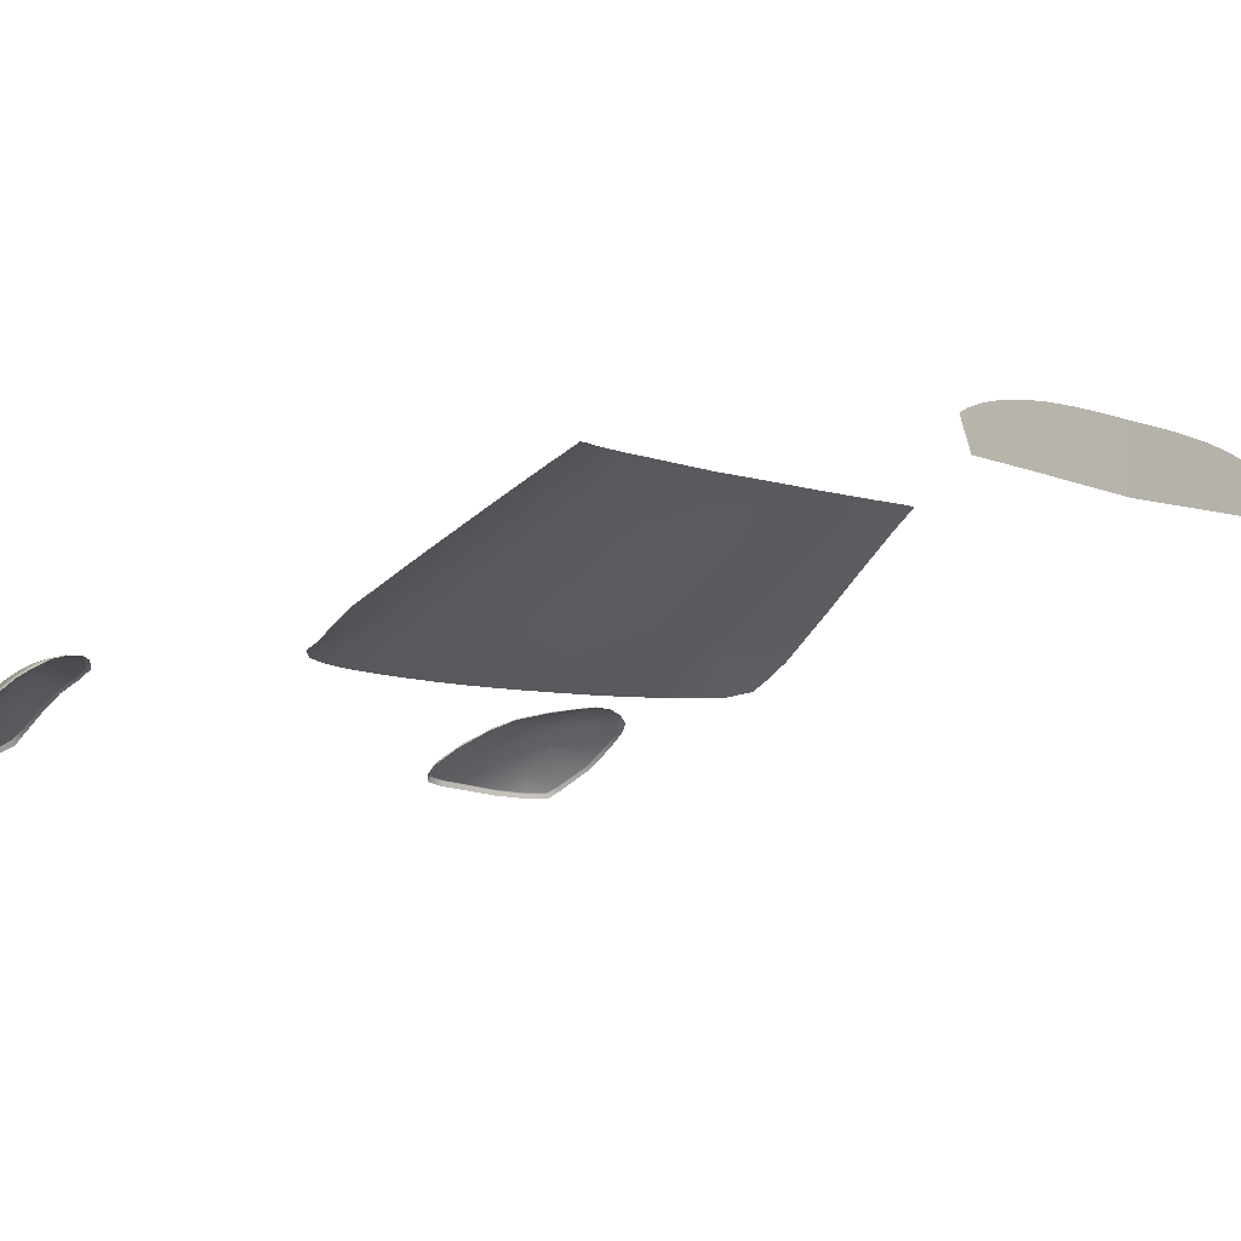
<metadata>
{"format":"obj","ext":"obj","renderer":"f3d","projection":"perspective","resolution":1024,"background":"white","views":[{"elev":-7.0,"azim":132.5,"up":"+Y"}]}
</metadata>
<code>
g model_car_84_glass_LOD1
v 7.153e-07 0.7759 0.9046
v 7.153e-07 0.8266 0.8034
v 0.07562 0.8271 0.7996
v 0.07393 0.7757 0.9013
v 0.07975 0.8911 0.6816
v 7.153e-07 0.8885 0.6891
v 0.08107 0.9638 0.5476
v 7.153e-07 0.9618 0.5538
v 0.08196 1.029 0.4281
v 7.153e-07 1.028 0.432
v 0.08333 1.079 0.3348
v 7.153e-07 1.08 0.3345
v 7.153e-07 1.113 0.2703
v 0.08251 1.113 0.2676
v 0.1769 1.027 0.4195
v 0.1772 1.079 0.3239
v 0.2704 1.023 0.405
v 0.2629 1.075 0.309
v 0.3493 1.017 0.3888
v 0.3347 1.07 0.2911
v 0.4314 1.008 0.3635
v 0.4615 0.9407 0.4794
v 0.3625 0.9548 0.5037
v 0.4908 0.8668 0.6089
v 0.3727 0.8815 0.642
v 0.4019 1.062 0.2738
v 0.2802 0.9602 0.5207
v 0.2735 0.8896 0.655
v 0.1752 0.964 0.5363
v 0.1687 0.8915 0.6716
v 0.3839 1.101 0.2053
v 0.3235 1.106 0.2293
v 0.1604 0.8303 0.7853
v 0.2636 0.8292 0.7704
v 0.3534 0.8289 0.7487
v 0.4169 0.8307 0.7226
v 0.1602 0.776 0.8923
v 0.2423 0.7762 0.8794
v 0.324 0.7762 0.8608
v 0.3917 0.7766 0.8383
v 0.4519 0.7771 0.8108
v 0.4536 0.8328 0.7001
v 0.5106 0.7775 0.7731
v 0.4899 0.8355 0.6729
v 0.5607 0.7795 0.7232
v 0.5818 0.7888 0.6701
v 0.5835 0.8168 0.6242
v 0.5818 0.8421 0.5852
v 0.5425 0.9257 0.4485
v 0.5041 0.9994 0.3284
v 0.4739 1.057 0.2327
v 0.4215 1.097 0.1876
v 0.455 1.093 0.1698
v 0.4559 1.091 0.1728
v 0.4569 1.092 0.1698
v 0.1734 1.112 0.2585
v 0.258 1.109 0.2459
v 0.7591 0.7684 1.281
v 0.7948 0.7545 1.237
v 0.8078 0.7252 1.283
v 0.7574 0.753 1.331
v 0.7593 0.7773 1.245
v 0.7771 0.7724 1.212
v 0.7528 0.7855 1.204
v 0.7138 0.7908 1.267
v 0.7178 0.7942 1.201
v 0.8156 0.6844 1.346
v 0.7507 0.7204 1.397
v 0.8039 0.6419 1.423
v 0.743 0.6766 1.459
v 0.7945 0.6278 1.45
v 0.7012 0.7639 1.36
v 0.7078 0.777 1.311
v 0.6849 0.729 1.432
v 0.6698 0.6893 1.5
v 0.6565 0.645 1.562
v 0.6062 0.653 1.584
v 0.6122 0.6913 1.526
v 0.7135 0.6341 1.527
v 0.7625 0.6277 1.485
v 0.8056 0.6399 1.421
v 0.8174 0.6827 1.343
v 0.819 0.6758 1.34
v 0.807 0.6315 1.418
v 0.7961 0.6253 1.449
v 0.7975 0.6146 1.448
v 0.7635 0.6252 1.486
v 0.7658 0.6149 1.486
v 0.7141 0.6318 1.527
v 0.7158 0.6208 1.528
v 0.6568 0.6429 1.562
v 0.6579 0.6312 1.564
v 0.6059 0.6509 1.585
v 0.6056 0.639 1.588
v 0.5712 0.6586 1.59
v 0.5678 0.6471 1.594
v 0.5555 0.6723 1.573
v 0.5493 0.66 1.577
v 0.573 0.6603 1.589
v 0.5583 0.6734 1.573
v 0.556 0.6896 1.55
v 0.553 0.6888 1.55
v 0.5615 0.7241 1.482
v 0.5645 0.7248 1.482
v 0.5471 0.6808 1.551
v 0.5762 0.7567 1.399
v 0.5553 0.7146 1.489
v 0.5703 0.749 1.408
v 0.5861 0.7724 1.337
v 0.5805 0.7692 1.338
v 0.5792 0.7574 1.399
v 0.6221 0.7303 1.46
v 0.6389 0.7661 1.38
v 0.5891 0.7727 1.339
v 0.6105 0.7834 1.273
v 0.6129 0.7835 1.276
v 0.65 0.7803 1.331
v 0.654 0.7921 1.226
v 0.6528 0.7922 1.222
v 0.6855 0.7964 1.198
v 0.6858 0.7962 1.203
v 0.652 0.7911 1.212
v 0.6847 0.7946 1.188
v 0.7181 0.7943 1.196
v 0.7192 0.7931 1.186
v 0.7536 0.7855 1.199
v 0.7567 0.7824 1.191
v 0.7785 0.772 1.208
v 0.783 0.7674 1.2
v 0.7965 0.7535 1.233
v 0.8013 0.7489 1.227
v 0.8097 0.7237 1.28
v 0.8142 0.718 1.276
v 0.6629 0.7913 1.272
v 0.61 0.7824 1.261
v 7.153e-07 1.093 -0.5974
v 7.153e-07 0.9682 -0.5991
v 0.0883 0.971 -0.5984
v 0.0906 1.094 -0.5964
v 0.1708 0.9737 -0.5977
v 0.1556 1.093 -0.5955
v 0.2729 0.9772 -0.5968
v 0.2289 1.09 -0.5948
v 0.3513 0.9793 -0.5961
v 0.2912 1.084 -0.5944
v 0.3471 1.075 -0.5941
v 0.3924 1.065 -0.5938
v 0.4226 0.9812 -0.5955
v 0.4307 1.051 -0.5934
v 0.4488 1.042 -0.5931
v 0.4244 0.9816 -0.5952
v 0.4498 1.039 -0.5931
v -0.0883 0.971 -0.5984
v -0.0906 1.094 -0.5964
v -0.1708 0.9737 -0.5977
v -0.1556 1.093 -0.5955
v -0.2729 0.9772 -0.5968
v -0.2289 1.09 -0.5948
v -0.3513 0.9793 -0.5961
v -0.2912 1.084 -0.5944
v -0.3471 1.075 -0.5941
v -0.3924 1.065 -0.5938
v -0.4226 0.9812 -0.5955
v -0.4307 1.051 -0.5934
v -0.4488 1.042 -0.5931
v -0.4244 0.9816 -0.5952
v -0.4498 1.039 -0.5931
v 7.153e-07 1.093 -0.5962
v 0.0906 1.094 -0.5952
v 0.0883 0.971 -0.5972
v 7.153e-07 0.9682 -0.5979
v 0.1708 0.9737 -0.5965
v 0.1556 1.093 -0.5943
v 0.2729 0.9772 -0.5955
v 0.2289 1.09 -0.5936
v 0.3513 0.9793 -0.5949
v 0.2912 1.084 -0.5932
v 0.3471 1.075 -0.5929
v 0.3924 1.065 -0.5926
v 0.4226 0.9812 -0.5942
v 0.4307 1.051 -0.5922
v 0.4488 1.042 -0.5918
v 0.4244 0.9816 -0.594
v 0.4498 1.039 -0.5918
v -0.0883 0.971 -0.5972
v -0.0906 1.094 -0.5952
v -0.1708 0.9737 -0.5965
v -0.1556 1.093 -0.5943
v -0.2729 0.9772 -0.5955
v -0.2289 1.09 -0.5936
v -0.3513 0.9793 -0.5949
v -0.2912 1.084 -0.5932
v -0.3471 1.075 -0.5929
v -0.3924 1.065 -0.5926
v -0.4226 0.9812 -0.5942
v -0.4307 1.051 -0.5922
v -0.4488 1.042 -0.5918
v -0.4244 0.9816 -0.594
v -0.4498 1.039 -0.5918
v 7.153e-07 0.7732 0.9032
v 0.07383 0.7731 0.8999
v 0.07553 0.8245 0.7982
v 7.153e-07 0.824 0.802
v 0.07965 0.8885 0.6802
v 7.153e-07 0.8859 0.6877
v 0.08097 0.9611 0.5462
v 7.153e-07 0.9591 0.5524
v 0.08185 1.026 0.4266
v 7.153e-07 1.025 0.4305
v 0.08322 1.076 0.3334
v 7.153e-07 1.078 0.3331
v 7.153e-07 1.11 0.2689
v 0.08241 1.111 0.2663
v 0.1766 1.024 0.418
v 0.177 1.076 0.3225
v 0.27 1.02 0.4036
v 0.2625 1.072 0.3076
v 0.3487 1.014 0.3874
v 0.3341 1.067 0.2897
v 0.4306 1.005 0.3622
v 0.4607 0.9382 0.4781
v 0.362 0.9522 0.5024
v 0.4899 0.8643 0.6076
v 0.3721 0.8789 0.6407
v 0.4011 1.059 0.2725
v 0.2798 0.9575 0.5193
v 0.2731 0.887 0.6536
v 0.175 0.9614 0.5349
v 0.1685 0.8889 0.6702
v 0.3831 1.098 0.204
v 0.3229 1.103 0.2279
v 0.2575 1.107 0.2445
v 0.1732 1.109 0.2572
v 0.1602 0.8277 0.7839
v 0.2633 0.8265 0.769
v 0.353 0.8262 0.7473
v 0.4163 0.8281 0.7212
v 0.16 0.7733 0.8909
v 0.2421 0.7736 0.8781
v 0.3236 0.7735 0.8594
v 0.3912 0.774 0.837
v 0.4513 0.7745 0.8095
v 0.4528 0.8302 0.6988
v 0.5097 0.775 0.7718
v 0.4889 0.8329 0.6717
v 0.5595 0.7769 0.7221
v 0.5806 0.7864 0.6689
v 0.5824 0.8144 0.6228
v 0.5808 0.8396 0.5838
v 0.5415 0.9232 0.4473
v 0.5032 0.9968 0.3272
v 0.4729 1.054 0.2315
v 0.4206 1.095 0.1863
v 0.454 1.09 0.1686
v 0.4549 1.089 0.1717
v 0.4558 1.089 0.1686
v -0.07393 0.7757 0.9013
v -0.07563 0.8271 0.7996
v -0.07975 0.8911 0.6816
v -0.08107 0.9638 0.5476
v -0.08196 1.029 0.4281
v -0.08333 1.079 0.3348
v -0.08251 1.113 0.2676
v -0.1769 1.027 0.4195
v -0.1772 1.079 0.3239
v -0.2704 1.023 0.405
v -0.2629 1.075 0.309
v -0.3493 1.017 0.3888
v -0.3347 1.07 0.2911
v -0.4314 1.008 0.3635
v -0.4615 0.9407 0.4794
v -0.3625 0.9548 0.5037
v -0.4908 0.8668 0.6089
v -0.3727 0.8815 0.642
v -0.4019 1.062 0.2738
v -0.2802 0.9602 0.5207
v -0.2735 0.8896 0.655
v -0.1752 0.964 0.5363
v -0.1687 0.8915 0.6716
v -0.3838 1.101 0.2053
v -0.3235 1.106 0.2293
v -0.258 1.109 0.2459
v -0.1734 1.112 0.2585
v -0.1604 0.8303 0.7853
v -0.2636 0.8292 0.7704
v -0.3534 0.8289 0.7487
v -0.4169 0.8307 0.7226
v -0.1602 0.776 0.8923
v -0.2423 0.7762 0.8794
v -0.324 0.7762 0.8608
v -0.3917 0.7766 0.8383
v -0.4519 0.7771 0.8108
v -0.4536 0.8328 0.7001
v -0.5106 0.7775 0.7731
v -0.4899 0.8355 0.6729
v -0.5607 0.7795 0.7232
v -0.5818 0.7888 0.6701
v -0.5835 0.8168 0.6242
v -0.5818 0.8421 0.5852
v -0.5425 0.9257 0.4485
v -0.5041 0.9994 0.3284
v -0.4739 1.057 0.2327
v -0.4215 1.097 0.1876
v -0.455 1.093 0.1698
v -0.4559 1.091 0.1728
v -0.4569 1.092 0.1698
v -0.7591 0.7684 1.281
v -0.7574 0.753 1.331
v -0.8078 0.7252 1.283
v -0.7948 0.7545 1.237
v -0.7593 0.7773 1.245
v -0.7771 0.7724 1.212
v -0.7528 0.7855 1.204
v -0.7138 0.7908 1.267
v -0.7178 0.7942 1.201
v -0.8156 0.6844 1.346
v -0.7507 0.7204 1.397
v -0.8039 0.6419 1.423
v -0.743 0.6766 1.459
v -0.7945 0.6278 1.45
v -0.7012 0.7639 1.36
v -0.7078 0.777 1.311
v -0.6849 0.729 1.432
v -0.6698 0.6893 1.5
v -0.6565 0.645 1.562
v -0.6062 0.653 1.584
v -0.6122 0.6913 1.526
v -0.7135 0.6341 1.527
v -0.7625 0.6277 1.485
v -0.8056 0.6399 1.421
v -0.8174 0.6827 1.343
v -0.819 0.6758 1.34
v -0.807 0.6315 1.418
v -0.7961 0.6253 1.449
v -0.7975 0.6146 1.448
v -0.7635 0.6252 1.486
v -0.7658 0.6149 1.486
v -0.7141 0.6318 1.527
v -0.7158 0.6208 1.528
v -0.6568 0.6429 1.562
v -0.6579 0.6312 1.564
v -0.6059 0.6509 1.585
v -0.6056 0.639 1.588
v -0.5712 0.6586 1.59
v -0.5678 0.6471 1.594
v -0.5555 0.6723 1.573
v -0.5493 0.66 1.577
v -0.573 0.6603 1.589
v -0.5583 0.6734 1.573
v -0.556 0.6896 1.55
v -0.553 0.6888 1.55
v -0.5615 0.7241 1.482
v -0.5645 0.7248 1.482
v -0.5471 0.6808 1.551
v -0.5762 0.7567 1.399
v -0.5553 0.7146 1.489
v -0.5703 0.749 1.408
v -0.5861 0.7724 1.337
v -0.5805 0.7692 1.338
v -0.5792 0.7574 1.399
v -0.6221 0.7303 1.46
v -0.6389 0.7661 1.38
v -0.5891 0.7727 1.339
v -0.6105 0.7834 1.273
v -0.6129 0.7835 1.276
v -0.65 0.7803 1.331
v -0.654 0.7921 1.226
v -0.6528 0.7922 1.222
v -0.6855 0.7964 1.198
v -0.6858 0.7962 1.203
v -0.652 0.7911 1.212
v -0.6847 0.7946 1.188
v -0.7181 0.7943 1.196
v -0.7192 0.7931 1.186
v -0.7536 0.7855 1.199
v -0.7567 0.7824 1.191
v -0.7785 0.772 1.208
v -0.783 0.7674 1.2
v -0.7965 0.7535 1.233
v -0.8013 0.7489 1.227
v -0.8097 0.7237 1.28
v -0.8142 0.718 1.276
v -0.6629 0.7913 1.272
v -0.61 0.7824 1.261
v -0.07553 0.8245 0.7982
v -0.07384 0.7731 0.8999
v -0.07965 0.8885 0.6802
v -0.08097 0.9611 0.5462
v -0.08185 1.026 0.4266
v -0.08322 1.076 0.3334
v -0.08241 1.111 0.2663
v -0.1767 1.024 0.418
v -0.177 1.076 0.3225
v -0.27 1.02 0.4036
v -0.2625 1.072 0.3076
v -0.3487 1.014 0.3874
v -0.3341 1.067 0.2897
v -0.4306 1.005 0.3622
v -0.4607 0.9382 0.4781
v -0.3619 0.9522 0.5024
v -0.4899 0.8643 0.6076
v -0.3721 0.8789 0.6407
v -0.4011 1.059 0.2725
v -0.2798 0.9575 0.5193
v -0.2731 0.887 0.6536
v -0.175 0.9614 0.5349
v -0.1685 0.8889 0.6702
v -0.3831 1.098 0.204
v -0.3229 1.103 0.2279
v -0.1602 0.8277 0.7839
v -0.2633 0.8265 0.769
v -0.353 0.8262 0.7473
v -0.4163 0.8281 0.7212
v -0.16 0.7733 0.8909
v -0.2421 0.7736 0.8781
v -0.3236 0.7735 0.8594
v -0.3912 0.774 0.837
v -0.4513 0.7745 0.8095
v -0.4528 0.8302 0.6988
v -0.5097 0.775 0.7718
v -0.4889 0.8329 0.6717
v -0.5595 0.7769 0.7221
v -0.5806 0.7864 0.6689
v -0.5824 0.8144 0.6228
v -0.5808 0.8396 0.5838
v -0.5415 0.9232 0.4473
v -0.5032 0.9968 0.3272
v -0.4729 1.054 0.2315
v -0.4206 1.095 0.1863
v -0.454 1.09 0.1686
v -0.4549 1.089 0.1717
v -0.4558 1.089 0.1686
v -0.1732 1.109 0.2572
v -0.2575 1.107 0.2445
g model_car_84_glass_LOD1_0
f 3 2 1
f 4 3 1
f 3 5 2
f 5 6 2
f 5 7 6
f 7 8 6
f 7 9 8
f 9 10 8
f 9 11 10
f 11 12 10
f 12 11 13
f 11 14 13
f 9 15 11
f 15 16 11
f 15 17 16
f 17 18 16
f 17 19 18
f 19 20 18
f 19 21 20
f 22 21 19
f 23 22 19
f 23 19 17
f 24 22 23
f 25 24 23
f 21 26 20
f 25 23 27
f 27 17 15
f 27 23 17
f 28 25 27
f 28 27 29
f 29 27 15
f 30 28 29
f 30 29 7
f 5 30 7
f 7 29 9
f 29 15 9
f 20 26 31
f 32 20 31
f 5 3 30
f 3 33 30
f 30 33 28
f 33 34 28
f 28 34 25
f 34 35 25
f 35 36 25
f 3 4 33
f 4 37 33
f 33 37 34
f 37 38 34
f 34 38 35
f 38 39 35
f 35 39 40
f 35 40 36
f 40 41 36
f 36 41 42
f 41 43 42
f 42 43 44
f 43 45 44
f 44 25 42
f 42 25 36
f 44 24 25
f 44 45 46
f 44 46 24
f 46 47 24
f 24 47 48
f 24 48 22
f 48 49 22
f 22 49 21
f 49 50 21
f 21 50 26
f 50 51 26
f 26 51 31
f 51 52 31
f 52 51 53
f 51 54 53
f 53 54 55
f 11 16 56
f 14 11 56
f 56 16 57
f 16 18 57
f 57 18 32
f 18 20 32
f 60 59 58
f 61 60 58
f 58 59 62
f 59 63 62
f 63 64 62
f 65 62 64
f 66 65 64
f 67 60 61
f 68 67 61
f 69 67 68
f 70 69 68
f 69 70 71
f 72 61 58
f 73 72 58
f 73 58 62
f 65 73 62
f 74 68 61
f 72 74 61
f 75 70 68
f 74 75 68
f 75 76 70
f 76 75 77
f 75 78 77
f 78 75 74
f 76 79 70
f 79 80 70
f 70 80 71
f 67 69 81
f 82 67 81
f 82 81 83
f 81 84 83
f 81 85 84
f 85 86 84
f 85 87 86
f 87 88 86
f 87 89 88
f 80 79 89
f 87 80 89
f 89 90 88
f 89 91 90
f 79 76 91
f 89 79 91
f 91 92 90
f 91 93 92
f 93 94 92
f 93 95 94
f 95 96 94
f 95 97 96
f 97 98 96
f 93 77 95
f 77 99 95
f 95 99 97
f 99 100 97
f 97 100 101
f 102 97 101
f 98 97 102
f 102 101 103
f 101 104 103
f 105 98 102
f 102 103 105
f 103 104 106
f 103 106 107
f 103 107 105
f 106 108 107
f 106 109 108
f 109 110 108
f 104 111 106
f 106 111 109
f 111 104 112
f 113 111 112
f 111 114 109
f 111 113 114
f 109 114 115
f 109 115 110
f 114 116 115
f 104 101 78
f 112 104 78
f 113 117 114
f 115 116 118
f 119 115 118
f 119 118 120
f 118 121 120
f 119 120 122
f 120 123 122
f 120 124 123
f 120 121 124
f 124 125 123
f 124 126 125
f 126 127 125
f 126 128 127
f 128 129 127
f 128 130 129
f 130 131 129
f 130 132 131
f 132 133 131
f 132 82 133
f 82 83 133
f 132 60 82
f 60 67 82
f 59 60 132
f 130 59 132
f 63 59 130
f 128 63 130
f 124 66 126
f 121 66 124
f 64 63 128
f 66 64 126
f 126 64 128
f 66 121 65
f 121 134 65
f 118 134 121
f 116 134 118
f 116 114 134
f 114 117 134
f 65 134 117
f 73 65 117
f 73 117 113
f 72 73 113
f 113 112 72
f 112 74 72
f 112 78 74
f 77 78 99
f 99 78 100
f 100 78 101
f 76 77 93
f 91 76 93
f 69 71 85
f 81 69 85
f 85 71 87
f 71 80 87
f 135 115 119
f 122 135 119
f 115 135 110
f 138 137 136
f 139 138 136
f 138 139 140
f 139 141 140
f 140 141 142
f 141 143 142
f 142 143 144
f 143 145 144
f 146 144 145
f 147 144 146
f 144 147 148
f 147 149 148
f 150 148 149
f 148 150 151
f 150 152 151
f 137 153 136
f 153 154 136
f 154 153 155
f 156 154 155
f 156 155 157
f 158 156 157
f 158 157 159
f 160 158 159
f 159 161 160
f 159 162 161
f 162 159 163
f 164 162 163
f 163 165 164
f 165 163 166
f 167 165 166
f 170 169 168
f 171 170 168
f 169 170 172
f 173 169 172
f 173 172 174
f 175 173 174
f 175 174 176
f 177 175 176
f 176 178 177
f 176 179 178
f 179 176 180
f 181 179 180
f 180 182 181
f 182 180 183
f 184 182 183
f 185 171 168
f 186 185 168
f 185 186 187
f 186 188 187
f 187 188 189
f 188 190 189
f 189 190 191
f 190 192 191
f 193 191 192
f 194 191 193
f 191 194 195
f 194 196 195
f 197 195 196
f 195 197 198
f 197 199 198
f 202 201 200
f 203 202 200
f 204 202 203
f 205 204 203
f 206 204 205
f 207 206 205
f 208 206 207
f 209 208 207
f 210 208 209
f 211 210 209
f 210 211 212
f 213 210 212
f 214 208 210
f 215 214 210
f 216 214 215
f 217 216 215
f 218 216 217
f 219 218 217
f 220 218 219
f 220 221 218
f 221 222 218
f 218 222 216
f 221 223 222
f 223 224 222
f 225 220 219
f 222 224 226
f 216 226 214
f 222 226 216
f 224 227 226
f 226 227 228
f 226 228 214
f 227 229 228
f 228 229 206
f 229 204 206
f 228 206 208
f 214 228 208
f 225 219 230
f 219 231 230
f 219 217 231
f 217 232 231
f 217 215 232
f 215 233 232
f 215 210 233
f 210 213 233
f 202 204 229
f 234 202 229
f 234 229 227
f 235 234 227
f 235 227 224
f 236 235 224
f 237 236 224
f 201 202 234
f 238 201 234
f 238 234 235
f 239 238 235
f 239 235 236
f 240 239 236
f 240 236 241
f 241 236 237
f 242 241 237
f 242 237 243
f 224 243 237
f 244 242 243
f 244 243 245
f 224 245 243
f 246 244 245
f 223 245 224
f 246 245 247
f 247 245 223
f 248 247 223
f 248 223 249
f 249 223 221
f 250 249 221
f 250 221 220
f 251 250 220
f 251 220 225
f 252 251 225
f 252 225 230
f 253 252 230
f 252 253 254
f 255 252 254
f 255 254 256
f 258 257 1
f 2 258 1
f 259 258 2
f 6 259 2
f 260 259 6
f 8 260 6
f 261 260 8
f 10 261 8
f 262 261 10
f 12 262 10
f 262 12 13
f 263 262 13
f 264 261 262
f 265 264 262
f 266 264 265
f 267 266 265
f 268 266 267
f 269 268 267
f 270 268 269
f 270 271 268
f 271 272 268
f 268 272 266
f 271 273 272
f 273 274 272
f 275 270 269
f 272 274 276
f 266 276 264
f 272 276 266
f 274 277 276
f 276 277 278
f 276 278 264
f 277 279 278
f 278 279 260
f 279 259 260
f 278 260 261
f 264 278 261
f 275 269 280
f 269 281 280
f 269 267 281
f 267 282 281
f 267 265 282
f 265 283 282
f 265 262 283
f 262 263 283
f 258 259 279
f 284 258 279
f 284 279 277
f 285 284 277
f 285 277 274
f 286 285 274
f 287 286 274
f 257 258 284
f 288 257 284
f 288 284 285
f 289 288 285
f 289 285 286
f 290 289 286
f 290 286 291
f 291 286 287
f 292 291 287
f 292 287 293
f 274 293 287
f 294 292 293
f 294 293 295
f 274 295 293
f 296 294 295
f 273 295 274
f 296 295 297
f 297 295 273
f 298 297 273
f 298 273 299
f 299 273 271
f 300 299 271
f 300 271 270
f 301 300 270
f 301 270 275
f 302 301 275
f 302 275 280
f 303 302 280
f 302 303 304
f 305 302 304
f 305 304 306
f 309 308 307
f 310 309 307
f 310 307 311
f 312 310 311
f 313 312 311
f 311 314 313
f 314 315 313
f 309 316 308
f 316 317 308
f 316 318 317
f 318 319 317
f 319 318 320
f 308 321 307
f 321 322 307
f 322 314 311
f 307 322 311
f 323 321 308
f 317 323 308
f 324 323 317
f 319 324 317
f 325 324 319
f 324 325 326
f 327 324 326
f 324 327 323
f 328 325 319
f 329 328 319
f 329 319 320
f 318 316 330
f 316 331 330
f 330 331 332
f 333 330 332
f 334 330 333
f 335 334 333
f 336 334 335
f 337 336 335
f 338 336 337
f 329 336 338
f 328 329 338
f 339 338 337
f 340 338 339
f 328 338 340
f 325 328 340
f 341 340 339
f 342 340 341
f 343 342 341
f 344 342 343
f 345 344 343
f 346 344 345
f 347 346 345
f 326 342 344
f 348 326 344
f 348 344 346
f 349 348 346
f 349 346 350
f 346 351 350
f 346 347 351
f 350 351 352
f 353 350 352
f 347 354 351
f 352 351 354
f 353 352 355
f 355 352 356
f 356 352 354
f 357 355 356
f 358 355 357
f 359 358 357
f 360 353 355
f 360 355 358
f 353 360 361
f 360 362 361
f 363 360 358
f 362 360 363
f 363 358 364
f 364 358 359
f 365 363 364
f 353 361 327
f 350 353 327
f 366 362 363
f 365 364 367
f 364 368 367
f 367 368 369
f 370 367 369
f 369 368 371
f 372 369 371
f 373 369 372
f 370 369 373
f 374 373 372
f 375 373 374
f 376 375 374
f 377 375 376
f 378 377 376
f 379 377 378
f 380 379 378
f 381 379 380
f 382 381 380
f 331 381 382
f 332 331 382
f 309 381 331
f 316 309 331
f 310 379 381
f 309 310 381
f 312 377 379
f 310 312 379
f 315 373 375
f 313 315 375
f 313 375 377
f 312 313 377
f 315 370 373
f 370 315 314
f 383 370 314
f 383 367 370
f 383 365 367
f 363 365 383
f 366 363 383
f 383 314 366
f 314 322 366
f 366 322 362
f 322 321 362
f 361 362 321
f 323 361 321
f 327 361 323
f 327 326 348
f 327 348 349
f 327 349 350
f 326 325 342
f 325 340 342
f 318 330 334
f 320 318 334
f 320 334 336
f 329 320 336
f 384 371 368
f 364 384 368
f 384 364 359
f 385 203 200
f 386 385 200
f 385 387 203
f 387 205 203
f 387 388 205
f 388 207 205
f 388 389 207
f 389 209 207
f 389 390 209
f 390 211 209
f 211 390 212
f 390 391 212
f 389 392 390
f 392 393 390
f 392 394 393
f 394 395 393
f 394 396 395
f 396 397 395
f 396 398 397
f 399 398 396
f 400 399 396
f 400 396 394
f 401 399 400
f 402 401 400
f 398 403 397
f 402 400 404
f 404 394 392
f 404 400 394
f 405 402 404
f 405 404 406
f 406 404 392
f 407 405 406
f 407 406 388
f 387 407 388
f 388 406 389
f 406 392 389
f 397 403 408
f 409 397 408
f 387 385 407
f 385 410 407
f 407 410 405
f 410 411 405
f 405 411 402
f 411 412 402
f 412 413 402
f 385 386 410
f 386 414 410
f 410 414 411
f 414 415 411
f 411 415 412
f 415 416 412
f 412 416 417
f 412 417 413
f 417 418 413
f 413 418 419
f 418 420 419
f 419 420 421
f 420 422 421
f 421 402 419
f 419 402 413
f 421 401 402
f 421 422 423
f 421 423 401
f 423 424 401
f 401 424 425
f 401 425 399
f 425 426 399
f 399 426 398
f 426 427 398
f 398 427 403
f 427 428 403
f 403 428 408
f 428 429 408
f 429 428 430
f 428 431 430
f 430 431 432
f 390 393 433
f 391 390 433
f 433 393 434
f 393 395 434
f 434 395 409
f 395 397 409

</code>
